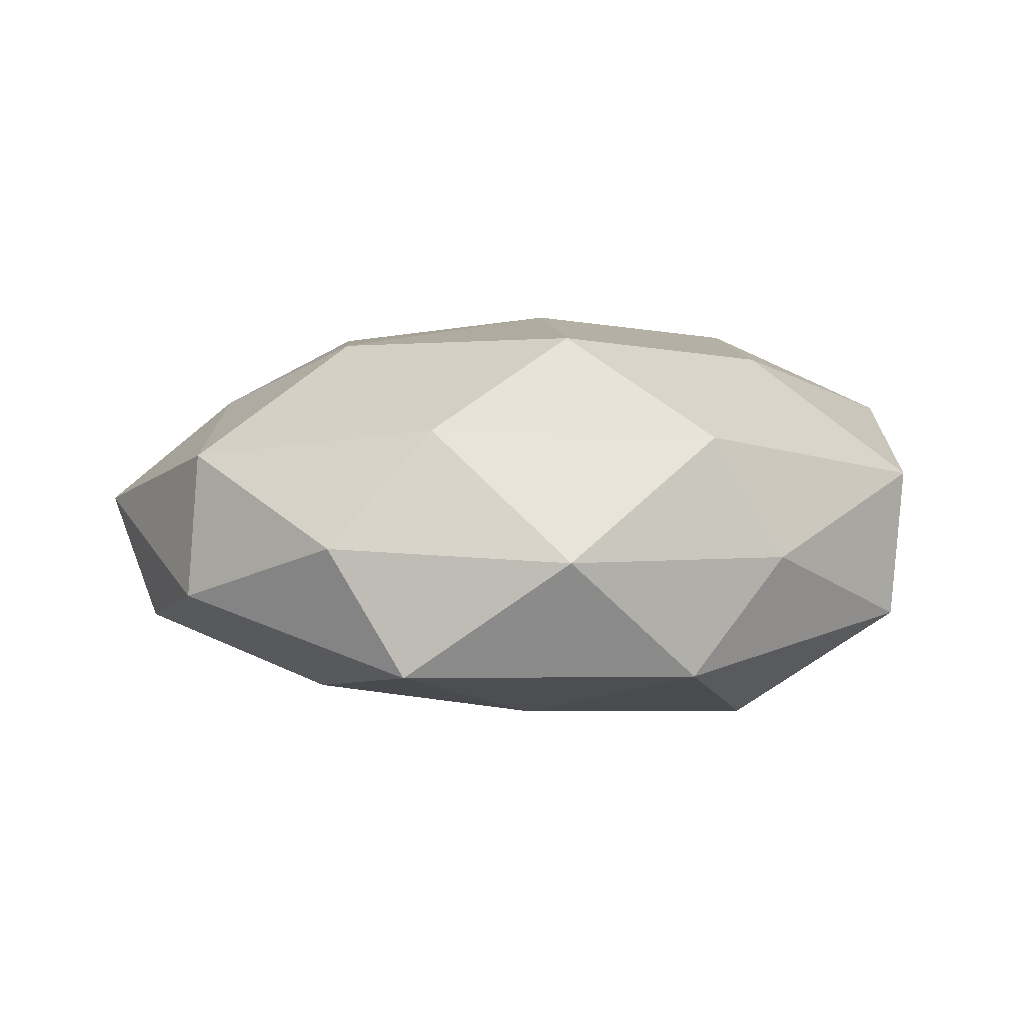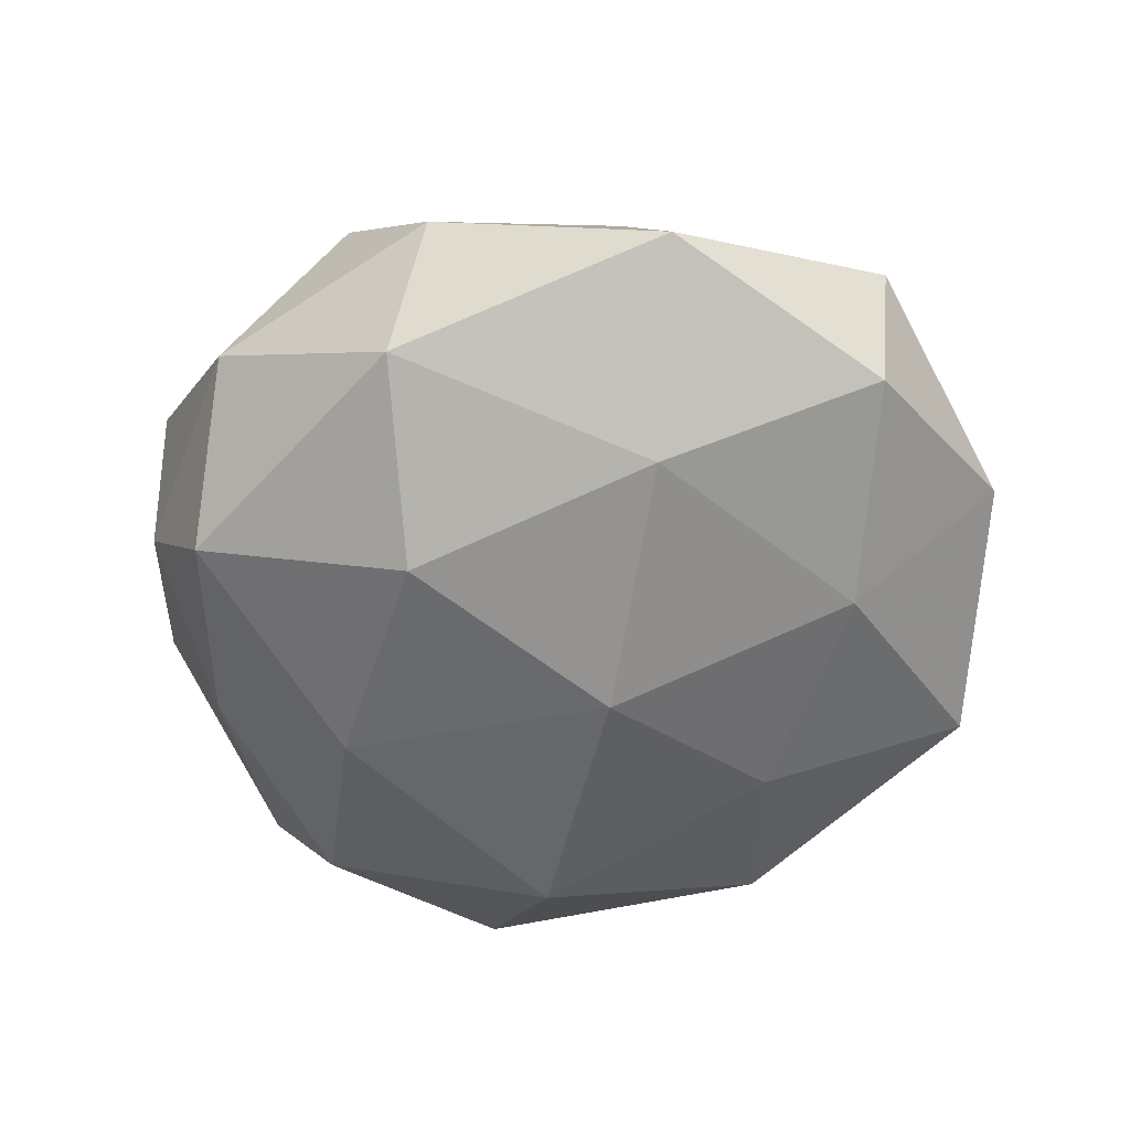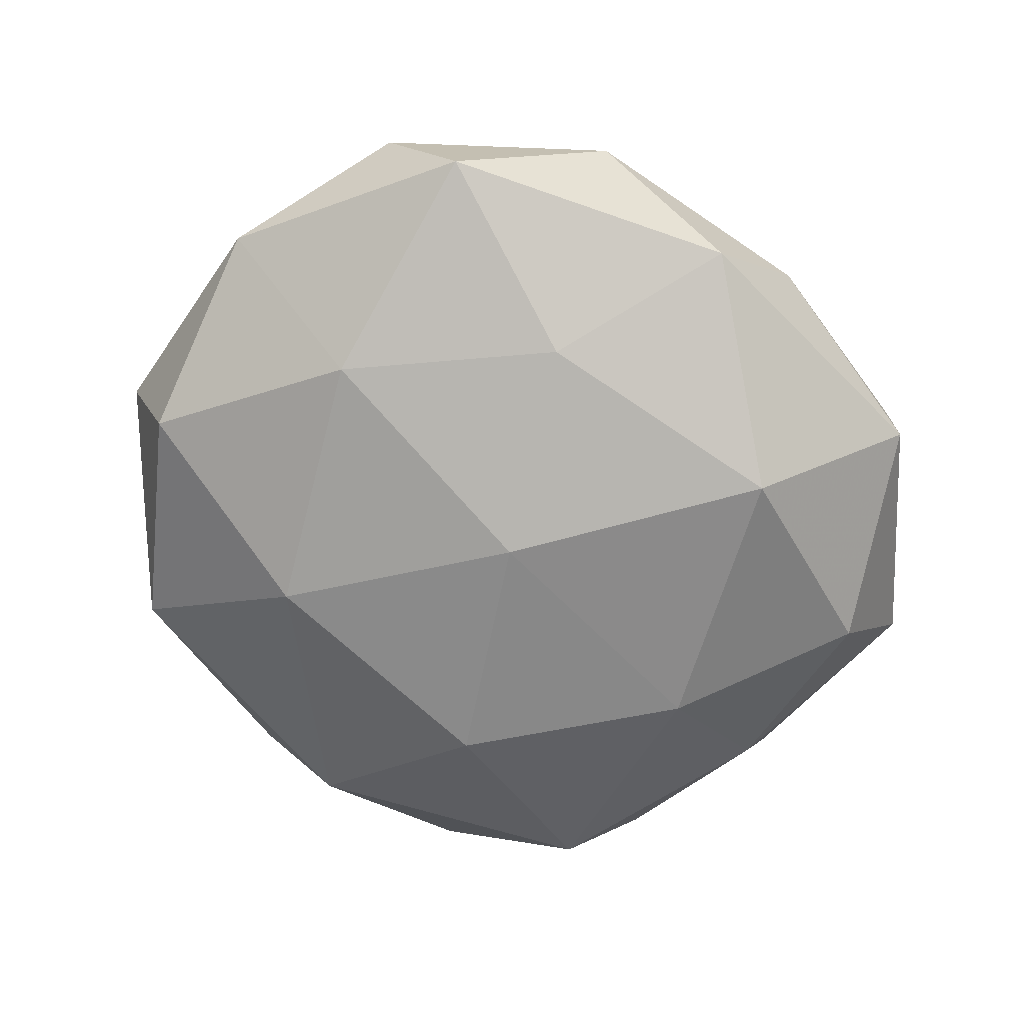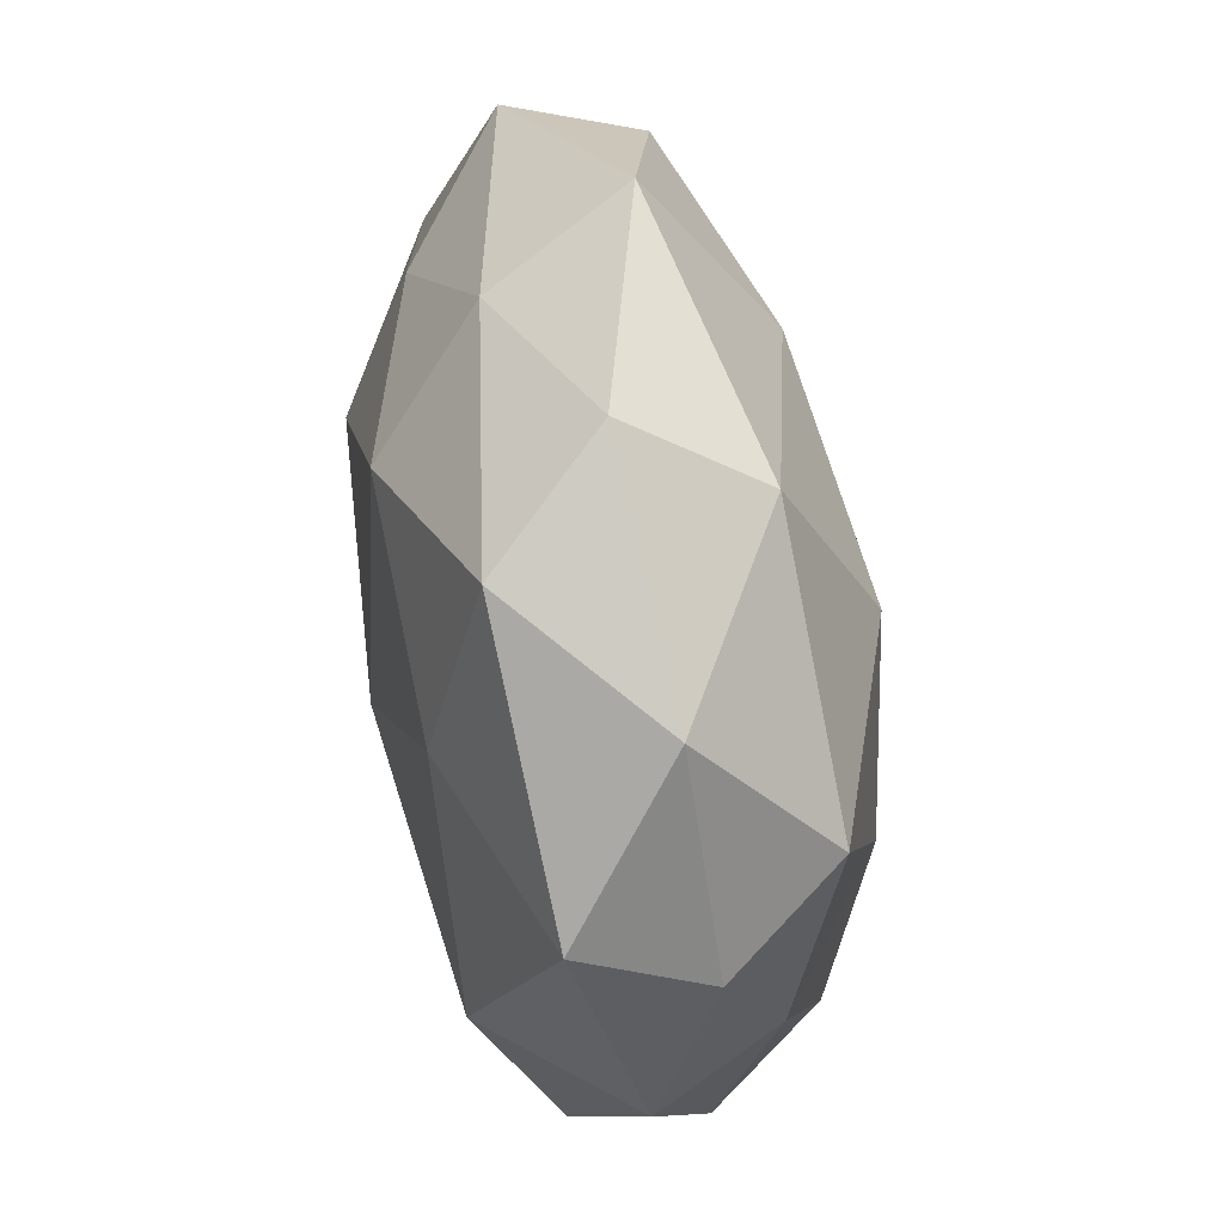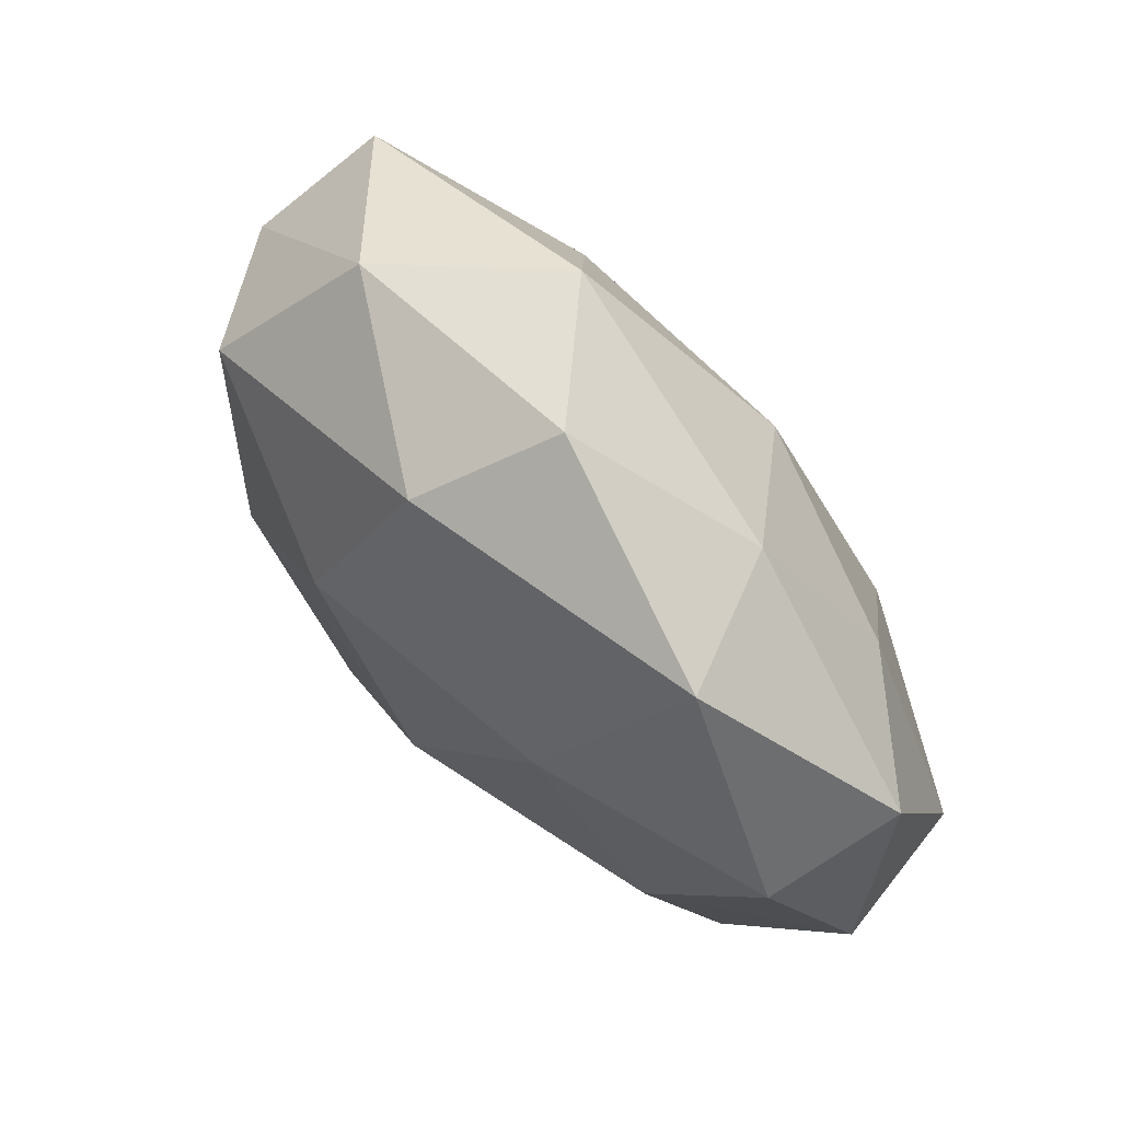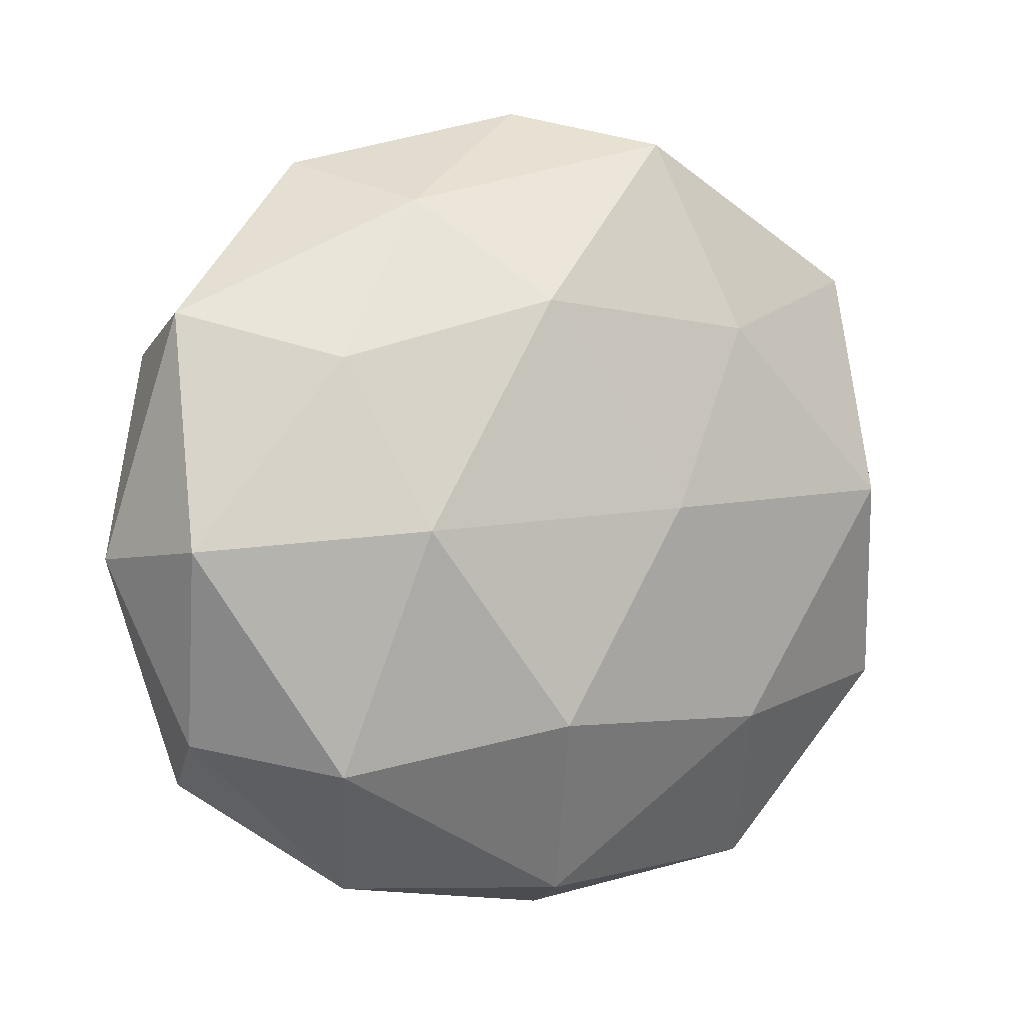
<metadata>
{"format":"obj","ext":"obj","renderer":"f3d","projection":"perspective","resolution":1024,"background":"white","views":[{"elev":9.8,"azim":-38.2,"up":"+Z"},{"elev":-56.1,"azim":-161.2,"up":"+Z"},{"elev":-66.9,"azim":-44.4,"up":"+Z"},{"elev":69.7,"azim":80.3,"up":"+Y"},{"elev":75.5,"azim":-132.1,"up":"+Y"},{"elev":3.4,"azim":-33.5,"up":"+Y"}]}
</metadata>
<code>
v -0.01886 -0.02446 -0.02132
v -0.05084 0.02706 0.003433
v 0.04116 0.004638 0.02191
v -0.03536 0.02184 0.01589
v 0.0208 -0.02392 0.02209
v 0.05423 0.003589 0.004902
v -0.0364 -0.02721 0.01735
v -0.02894 0.001856 0.02501
v 0.03983 -0.02273 -0.01731
v 0.005622 0.04609 -0.01539
v 0.02853 -0.0002892 -0.02395
v -0.05342 -0.0003903 0.01272
v 0.01898 0.02565 0.02142
v -0.01086 -0.02201 0.02673
v 0.03693 0.02887 -0.01703
v 0.02942 -0.04447 0.007903
v -0.04768 0.02221 -0.01251
v -0.01103 -0.04723 -0.01336
v 0.0111 0.02326 -0.026
v 0.02567 -0.04626 -0.01041
v 0.04341 0.03239 0.01175
v 0.01145 0.04896 0.0138
v -0.02817 -0.04396 0.002501
v -0.02046 0.0255 -0.02174
v -0.02921 0.04627 -0.007557
v -0.001399 0.05331 -0.0001441
v -0.01072 0.02874 0.02264
v -0.03666 -0.00271 -0.01933
v 0.04995 -0.02487 -0.00296
v -0.05635 -0.002182 -0.004728
v -0.04388 -0.03147 -0.01158
v 0.01249 -0.03077 -0.02511
v -0.005423 -0.002145 -0.02777
v -0.02161 0.041 0.009269
v -0.04967 -0.02408 0.00379
v 0.04834 -0.0208 0.01298
v -0.005192 -0.04412 0.01564
v 0.04673 0.02396 -0.003158
v 0.00171 -0.04953 0.0005219
v 0.00555 0.003551 0.02691
v 0.02856 0.04552 -0.00211
v 0.04642 0.001768 -0.0106
f 4 2 12
f 12 8 4
f 7 8 12
f 7 14 8
f 10 15 19
f 19 15 11
f 21 3 6
f 21 13 3
f 22 13 21
f 10 19 24
f 25 17 2
f 10 24 25
f 25 24 17
f 26 10 25
f 27 4 8
f 22 27 13
f 17 24 28
f 20 9 29
f 20 29 16
f 2 30 12
f 2 17 30
f 28 30 17
f 18 31 1
f 23 31 18
f 1 31 28
f 31 30 28
f 9 32 11
f 18 1 32
f 20 32 9
f 18 32 20
f 11 33 19
f 24 19 33
f 28 33 1
f 24 33 28
f 32 1 33
f 32 33 11
f 34 2 4
f 25 2 34
f 26 34 22
f 26 25 34
f 34 4 27
f 34 27 22
f 35 7 12
f 23 7 35
f 12 30 35
f 23 35 31
f 31 35 30
f 5 36 3
f 6 3 36
f 16 36 5
f 36 29 6
f 16 29 36
f 37 5 14
f 37 14 7
f 16 5 37
f 37 7 23
f 38 21 6
f 39 20 16
f 39 18 20
f 39 23 18
f 39 16 37
f 39 37 23
f 5 3 40
f 40 3 13
f 14 5 40
f 40 8 14
f 27 8 40
f 13 27 40
f 41 15 10
f 22 21 41
f 26 41 10
f 26 22 41
f 41 38 15
f 41 21 38
f 11 42 9
f 15 42 11
f 29 42 6
f 29 9 42
f 6 42 38
f 15 38 42

</code>
